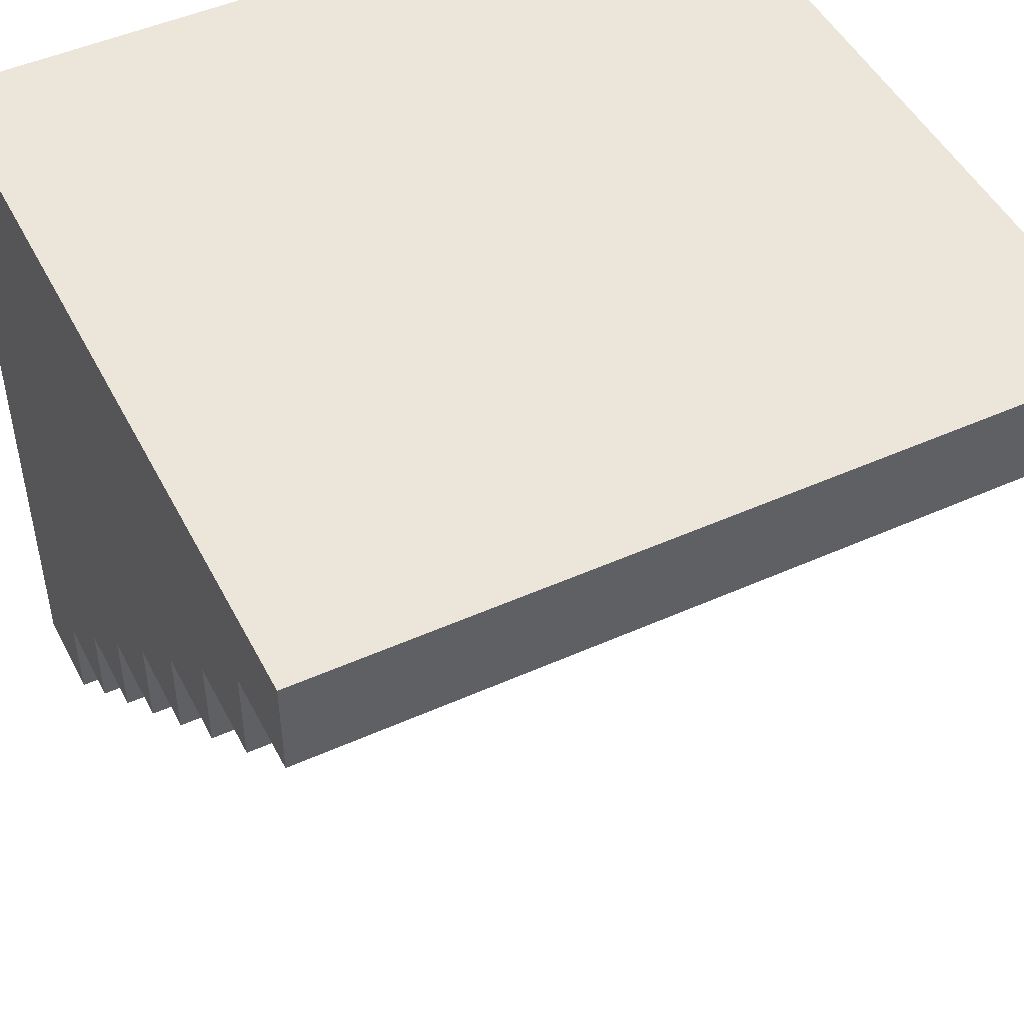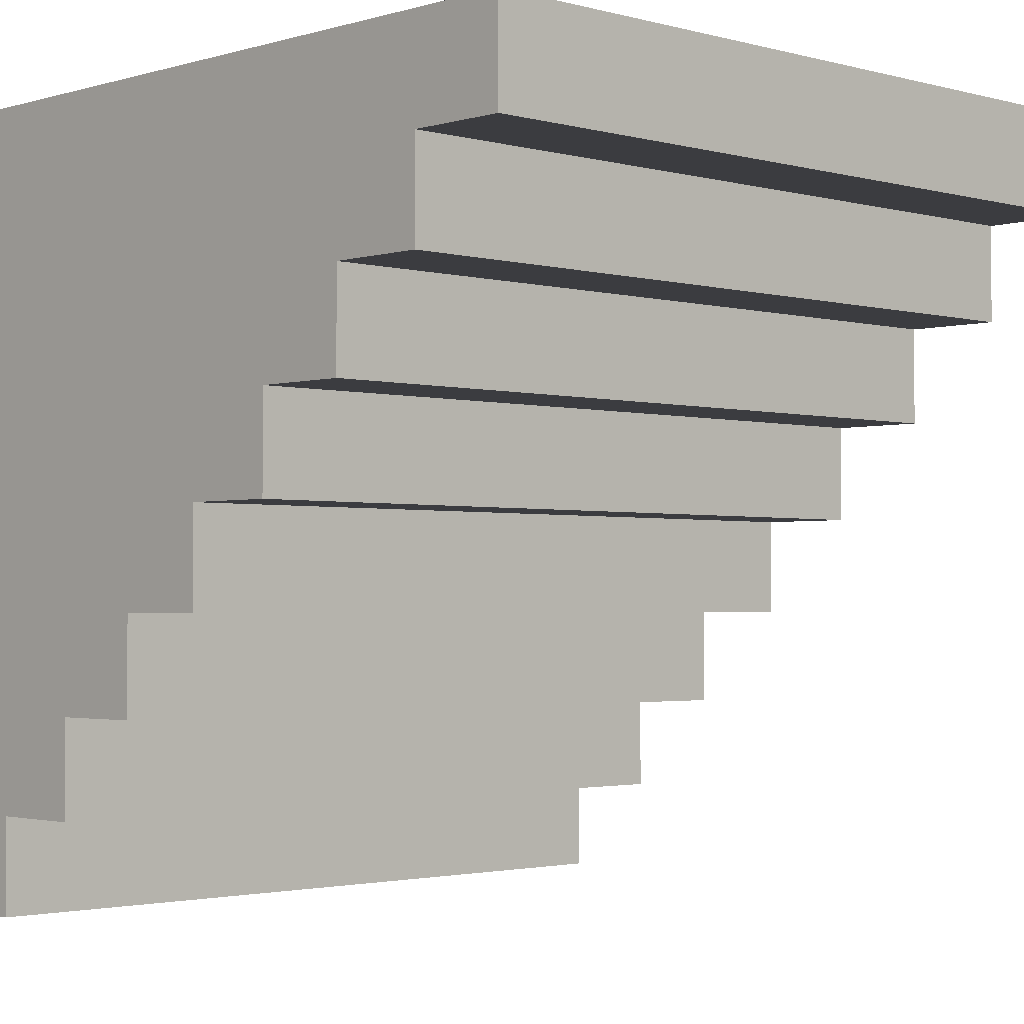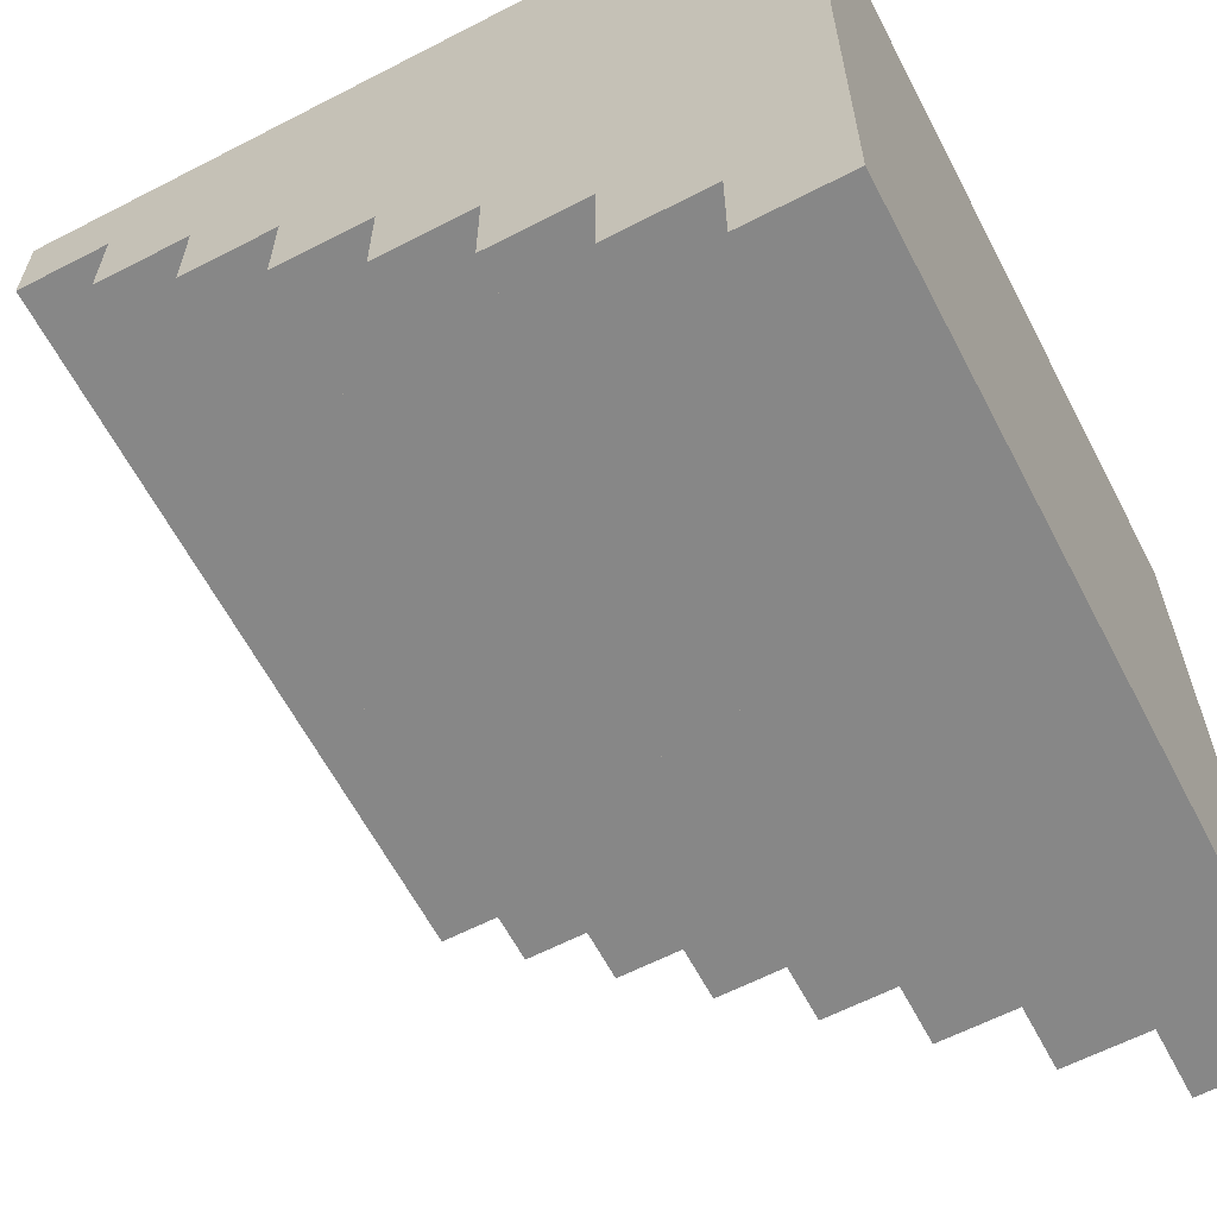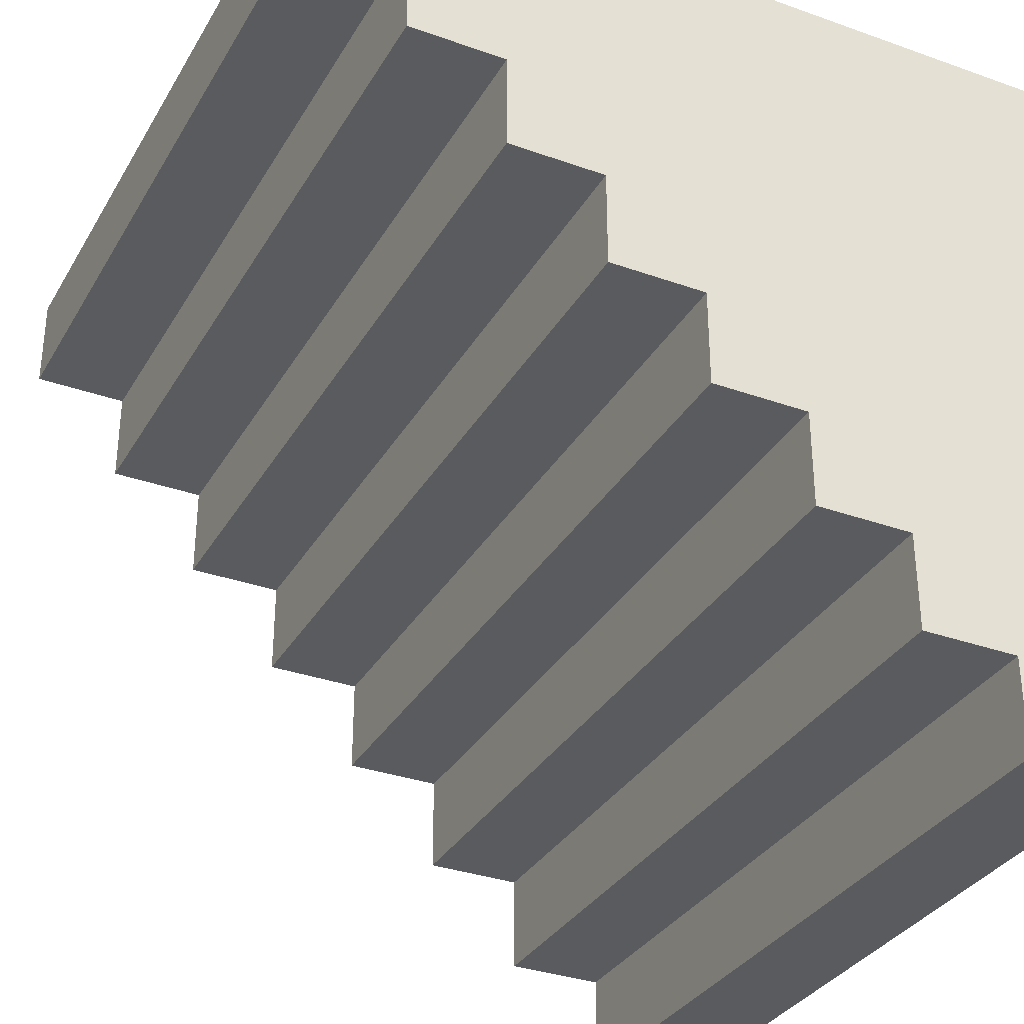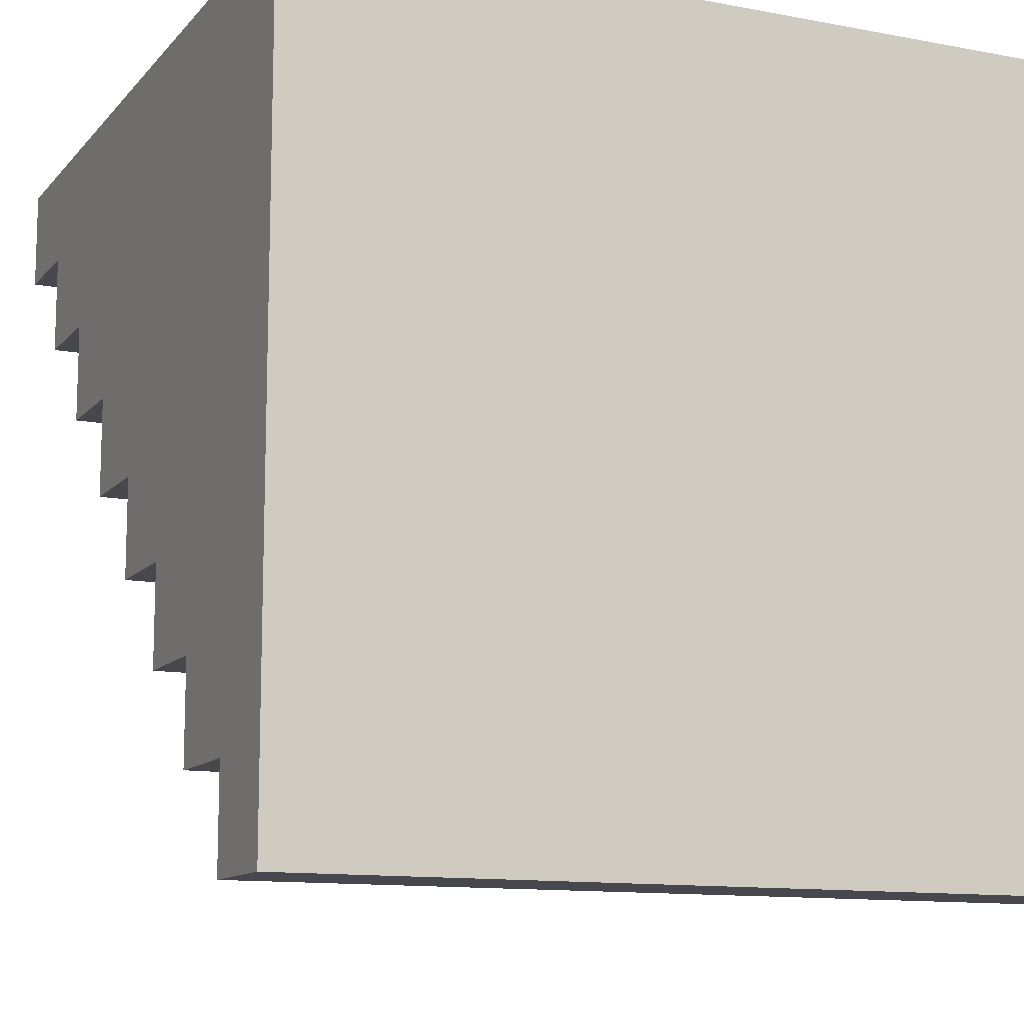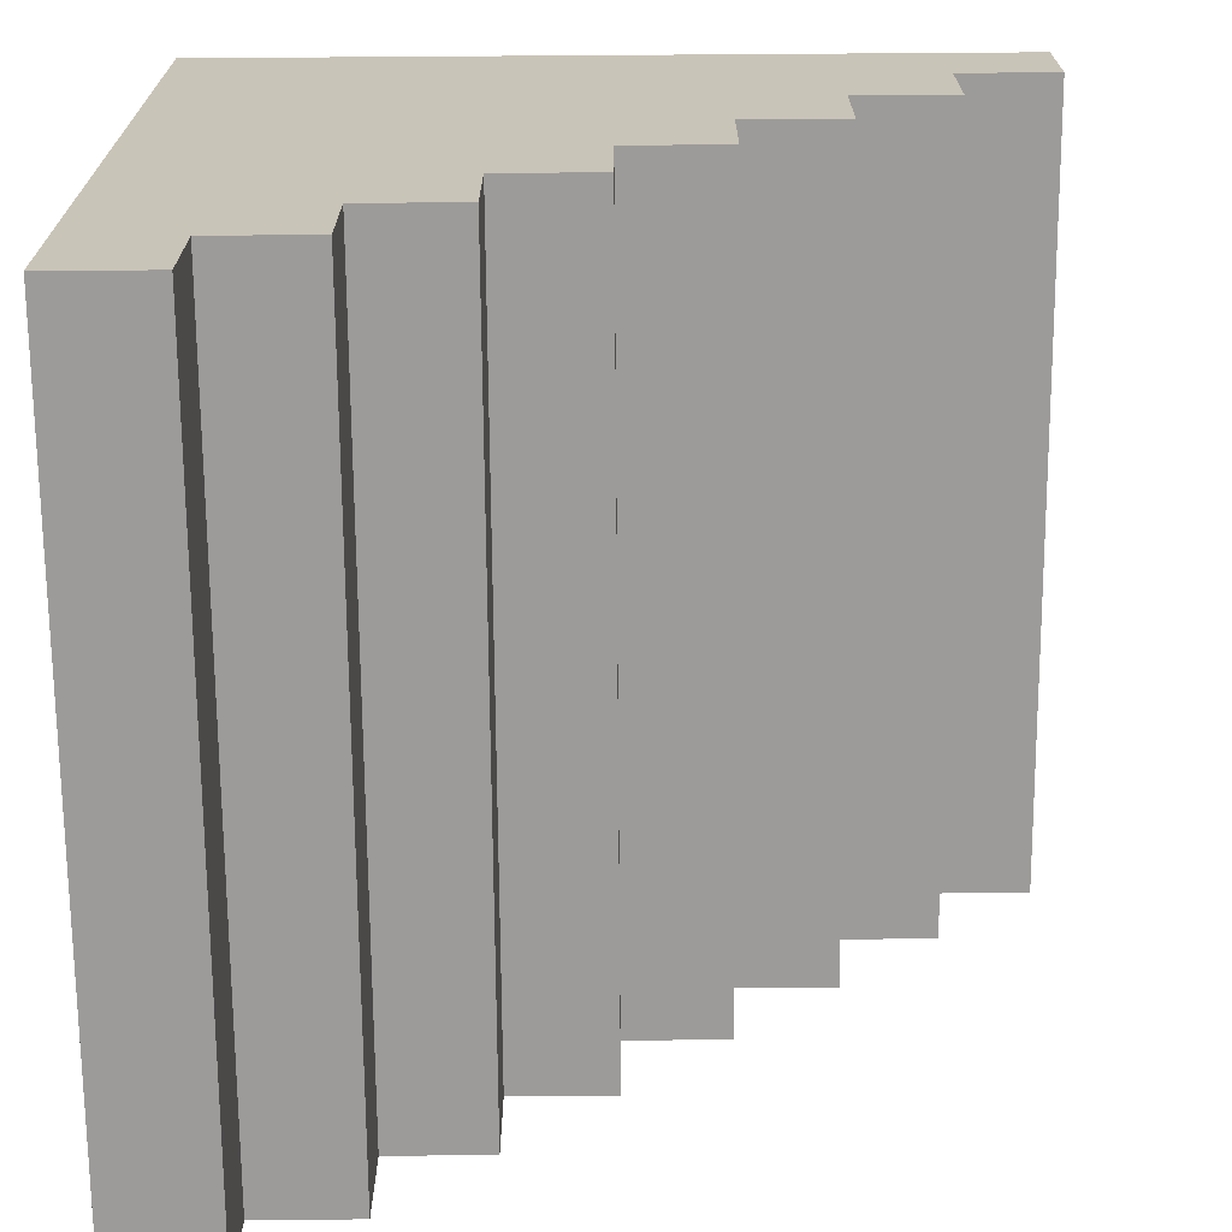
<metadata>
{"format":"obj","ext":"obj","renderer":"f3d","projection":"perspective","resolution":1024,"background":"white","views":[{"elev":48.5,"azim":153.5,"up":"+Y"},{"elev":-2.1,"azim":-43.9,"up":"+Z"},{"elev":-62.3,"azim":-62.4,"up":"+Y"},{"elev":-33.2,"azim":-116.1,"up":"+Y"},{"elev":-11.9,"azim":-24.3,"up":"+Y"},{"elev":-69.8,"azim":90.4,"up":"+Y"}]}
</metadata>
<code>
g _Combined_Vis25_0
v -133 -4.875 31.37
v -132 -4.875 31.37
v -132 -4.875 31.25
v -133 -4.875 31.25
v -133 -4.75 31.12
v -133 -4.75 31.25
v -132 -4.75 31.25
v -132 -4.75 31.12
v -132 -4.625 31.12
v -132 -4.625 31
v -133 -4.625 31
v -133 -4.625 31.12
v -133 -4.5 30.87
v -133 -4.5 31
v -132 -4.5 31
v -132 -4.5 30.87
v -133 -5 31.5
v -132 -5 31.5
v -132 -5 31.37
v -133 -5 31.37
v -132 -4.375 30.87
v -132 -4.375 30.75
v -133 -4.375 30.75
v -133 -4.375 30.87
v -133 -4.25 30.62
v -133 -4.25 30.75
v -132 -4.25 30.75
v -132 -4.25 30.62
v -132 -4.125 30.62
v -132 -4.125 30.5
v -133 -4.125 30.5
v -133 -4.125 30.62
v -133 -4.125 30.5
v -133 -4 30.5
v -133 -4 31.5
v -133 -4.125 30.62
v -133 -4.25 30.62
v -133 -4.25 30.75
v -133 -4.375 30.75
v -133 -4.375 30.87
v -133 -4.5 30.87
v -133 -4.5 31
v -133 -4.625 31
v -133 -4.625 31.12
v -133 -4.75 31.12
v -133 -4.75 31.25
v -133 -4.875 31.25
v -133 -4.875 31.37
v -133 -5 31.37
v -133 -5 31.5
v -133 -4.125 30.62
v -133 -4.25 30.62
v -132 -4.25 30.62
v -132 -4.125 30.62
v -132 -4.625 31.12
v -132 -4.5 31
v -132 -4.625 31
v -132 -4 31.5
v -132 -4.75 31.25
v -132 -4.75 31.12
v -132 -4.375 30.87
v -132 -4.5 30.87
v -132 -4.875 31.37
v -132 -4.875 31.25
v -132 -5 31.5
v -132 -5 31.37
v -132 -4.25 30.75
v -132 -4.375 30.75
v -132 -4.125 30.62
v -132 -4.25 30.62
v -132 -4 30.5
v -132 -4.125 30.5
v -132 -4.375 30.75
v -132 -4.25 30.75
v -133 -4.25 30.75
v -133 -4.375 30.75
v -132 -4.5 30.87
v -132 -4.375 30.87
v -133 -4.375 30.87
v -133 -4.5 30.87
v -132 -4.625 31
v -132 -4.5 31
v -133 -4.5 31
v -133 -4.625 31
v -132 -4.75 31.12
v -132 -4.625 31.12
v -133 -4.625 31.12
v -133 -4.75 31.12
v -132 -4.875 31.25
v -132 -4.75 31.25
v -133 -4.75 31.25
v -133 -4.875 31.25
v -133 -5 31.37
v -132 -5 31.37
v -132 -4.875 31.37
v -133 -4.875 31.37
v -132 -4.125 30.5
v -132 -4 30.5
v -133 -4 30.5
v -133 -4.125 30.5
v -132 -5 31.5
v -133 -5 31.5
v -133 -4 31.5
v -132 -4 31.5
v -132 -4 31.5
v -133 -4 31.5
v -133 -4 30.5
v -132 -4 30.5
g _Combined_Vis25_0_0
f 3 2 1
f 4 3 1
f 7 6 5
f 8 7 5
f 11 10 9
f 12 11 9
f 15 14 13
f 16 15 13
f 19 18 17
f 20 19 17
f 23 22 21
f 24 23 21
f 27 26 25
f 28 27 25
f 31 30 29
f 32 31 29
f 35 34 33
f 36 35 33
f 35 36 37
f 38 35 37
f 35 38 39
f 40 35 39
f 35 40 41
f 42 35 41
f 35 42 43
f 44 35 43
f 35 44 45
f 46 35 45
f 35 46 47
f 48 35 47
f 35 48 49
f 50 35 49
f 53 52 51
f 54 53 51
f 57 56 55
f 56 58 55
f 55 58 59
f 60 55 59
f 61 58 56
f 62 61 56
f 59 58 63
f 64 59 63
f 63 58 65
f 66 63 65
f 67 58 61
f 68 67 61
f 58 67 69
f 67 70 69
f 71 58 69
f 72 71 69
f 75 74 73
f 76 75 73
f 79 78 77
f 80 79 77
f 83 82 81
f 84 83 81
f 87 86 85
f 88 87 85
f 91 90 89
f 92 91 89
f 95 94 93
f 96 95 93
f 99 98 97
f 100 99 97
f 103 102 101
f 104 103 101
f 107 106 105
f 108 107 105

</code>
